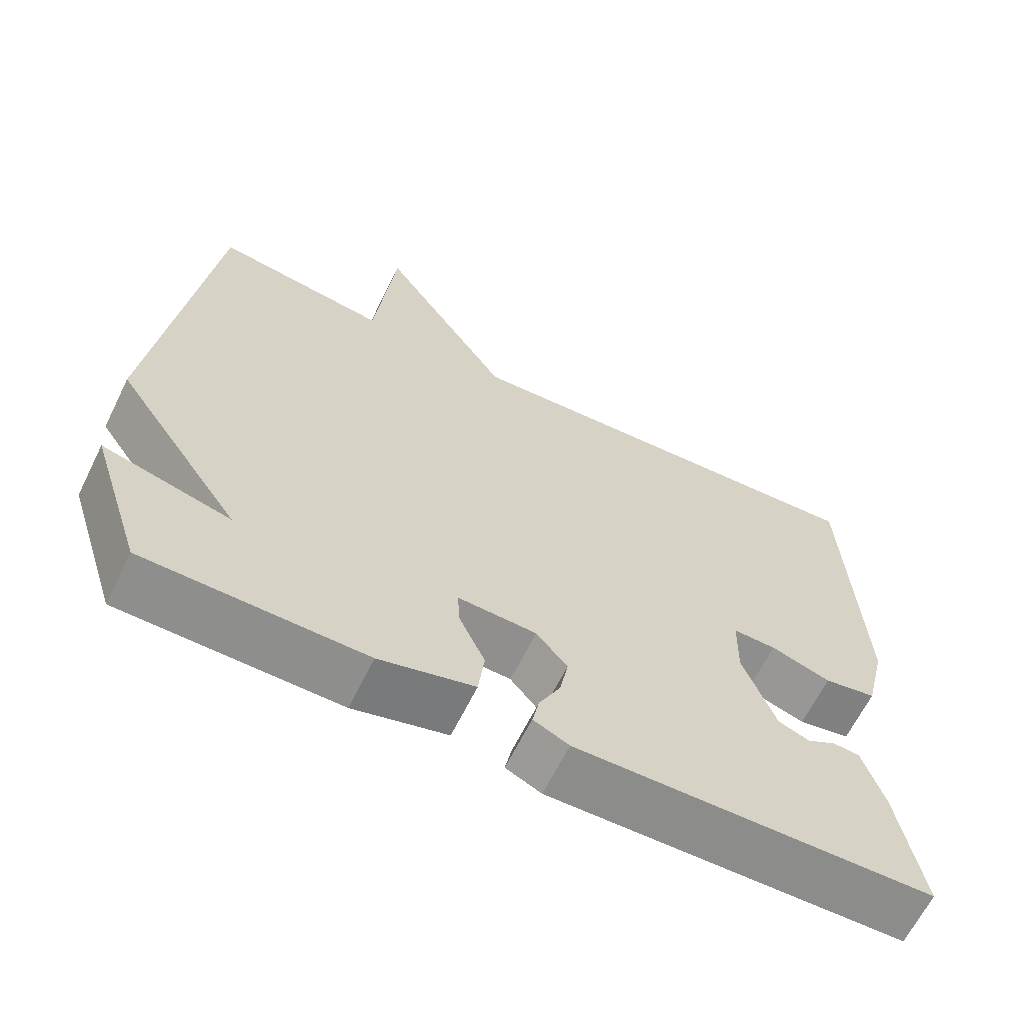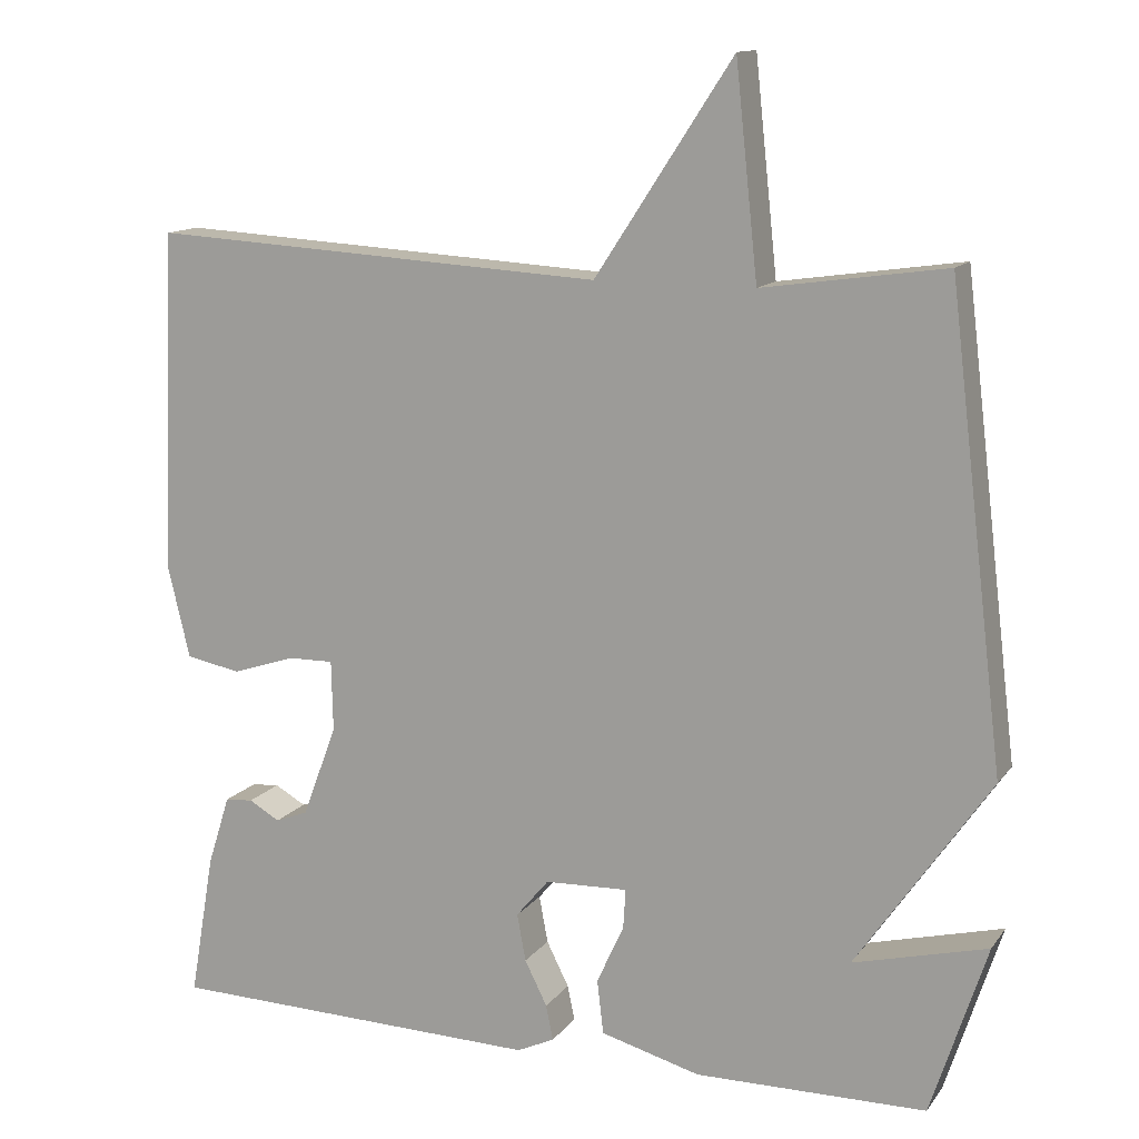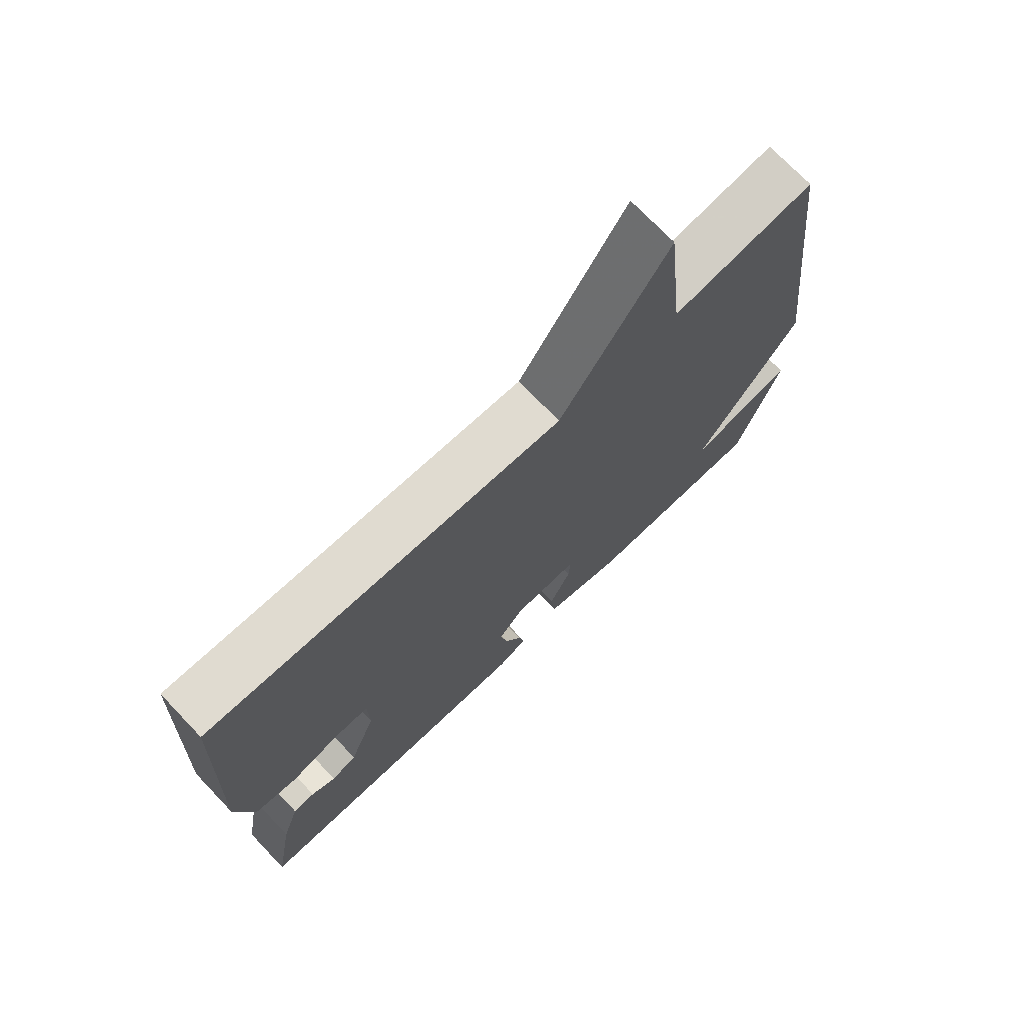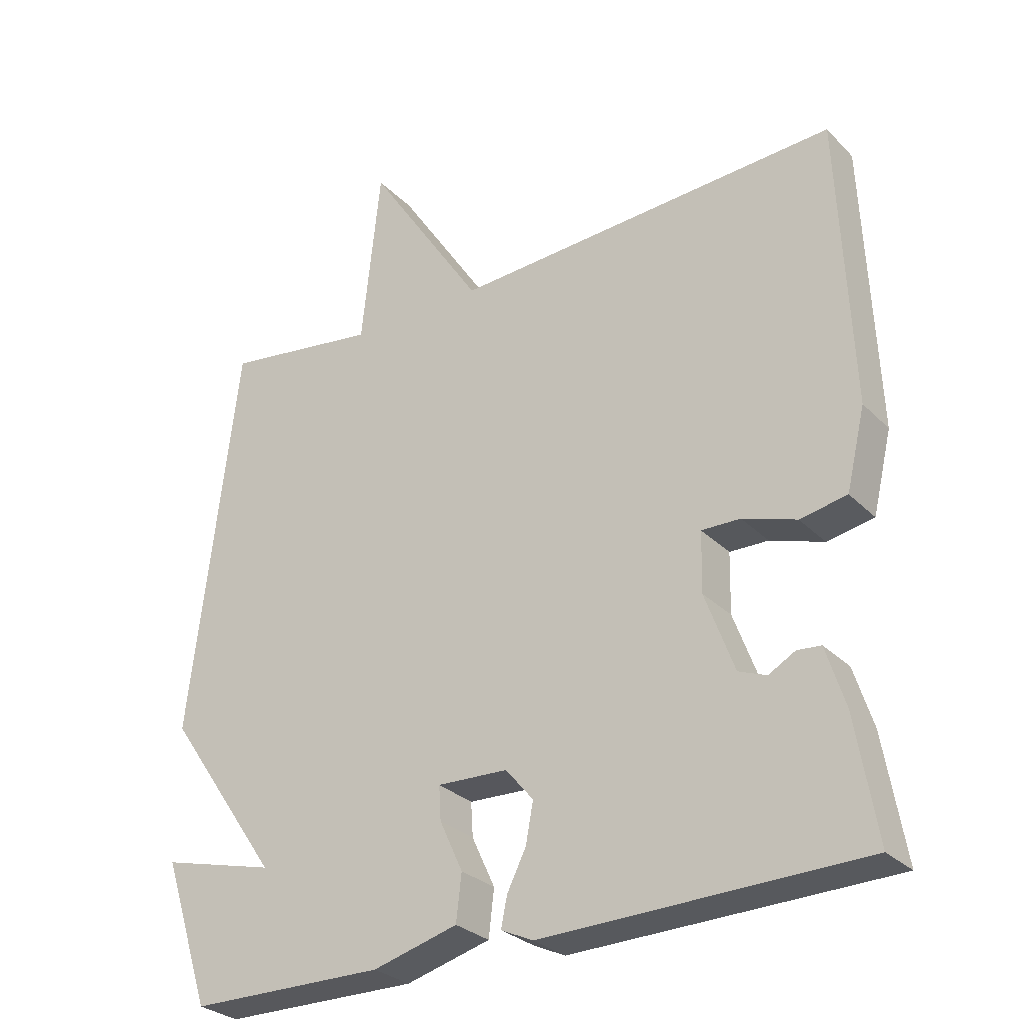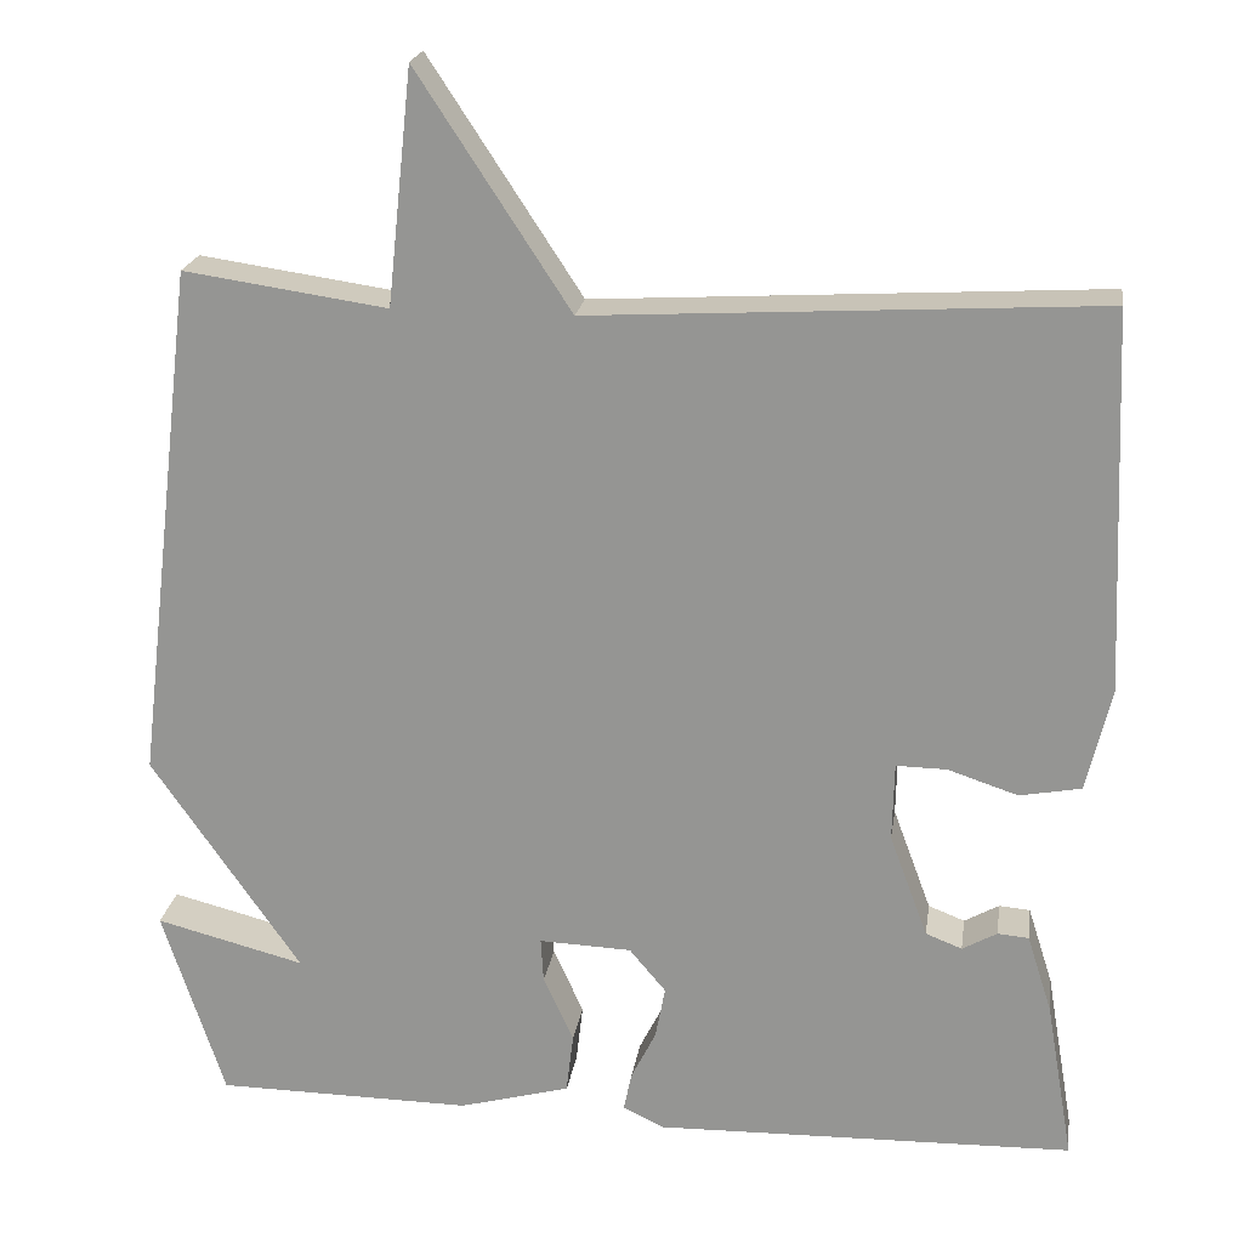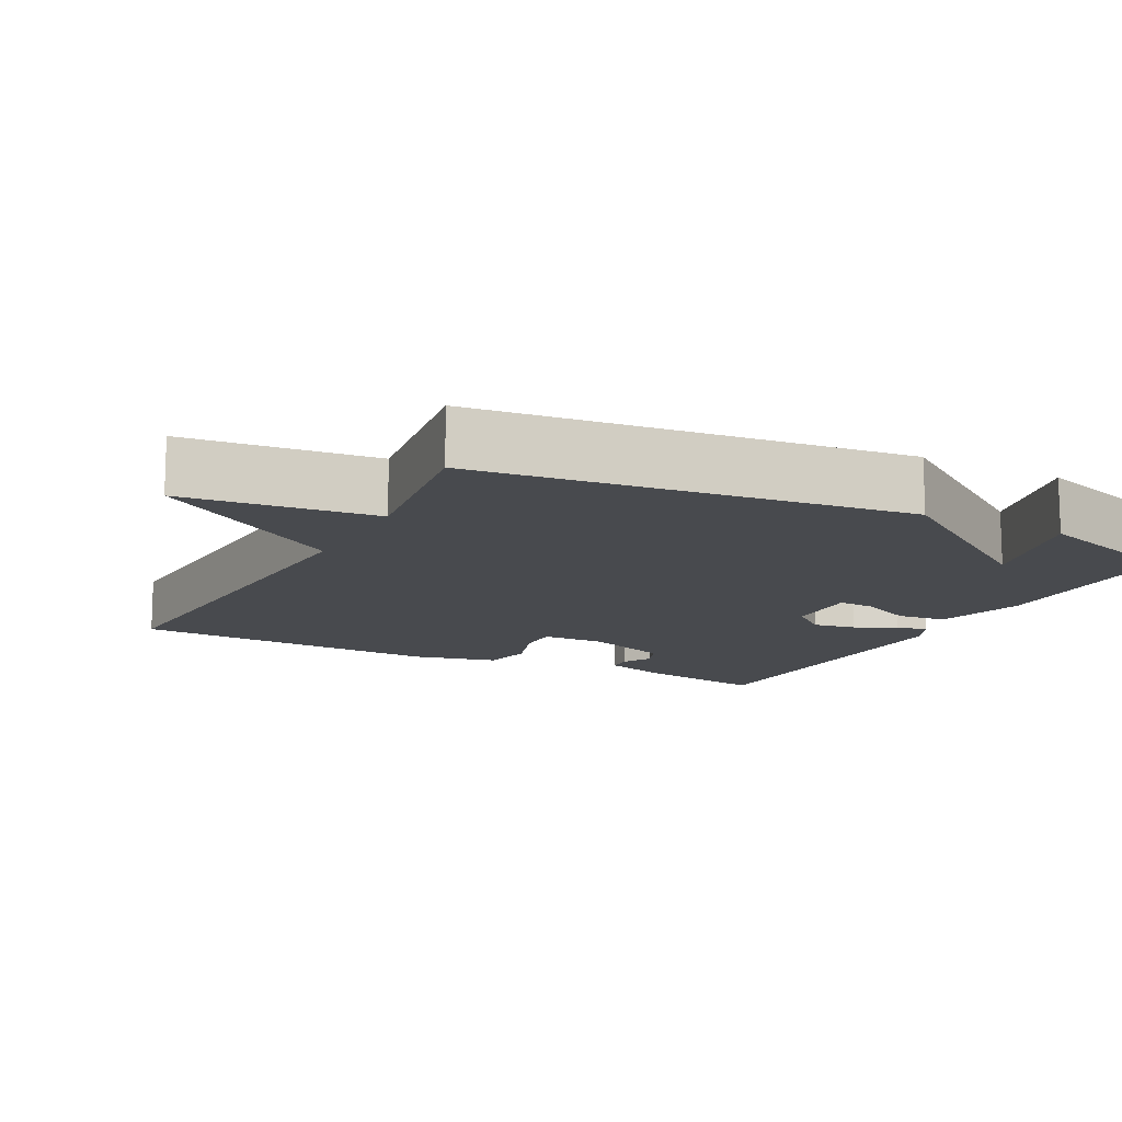
<metadata>
{"format":"obj","ext":"obj","renderer":"f3d","projection":"perspective","resolution":1024,"background":"white","views":[{"elev":-64.6,"azim":153.7,"up":"+Z"},{"elev":13.0,"azim":22.7,"up":"+Z"},{"elev":73.0,"azim":-43.7,"up":"+Z"},{"elev":-28.8,"azim":-145.2,"up":"+Z"},{"elev":21.0,"azim":-171.5,"up":"+Z"},{"elev":-13.0,"azim":62.3,"up":"+Y"}]}
</metadata>
<code>
v -0.5 0.07 -0.5
v -0.469 0.07 -0.319
v -0.441 0.07 -0.231
v -0.406 0.07 -0.228
v -0.367 0.07 -0.25
v -0.326 0.07 -0.234
v -0.283 0.07 -0.118
v -0.285 0.07 -0.03
v -0.342 0.07 -0.031
v -0.421 0.07 -0.057
v -0.49 0.07 -0.044
v -0.518 0.07 0.073
v -0.5 0.07 0.5
v 0.071 0.07 0.467
v 0.243 0.07 0.73
v 0.271 0.07 0.467
v 0.5 0.07 0.5
v 0.57 0.07 -0.085
v 0.402 0.07 -0.328
v 0.57 0.07 -0.285
v 0.5 0.07 -0.5
v 0.211 0.07 -0.503
v 0.086 0.07 -0.469
v 0.078 0.07 -0.401
v 0.112 0.07 -0.327
v 0.115 0.07 -0.277
v 0.011 0.07 -0.281
v -0.03 0.07 -0.33
v -0.019 0.07 -0.389
v 0.009 0.07 -0.445
v 0.018 0.07 -0.489
v -0.029 0.07 -0.511
v -0.5 0 -0.5
v -0.469 0 -0.319
v -0.441 0 -0.231
v -0.406 0 -0.228
v -0.367 0 -0.25
v -0.326 0 -0.234
v -0.283 0 -0.118
v -0.285 0 -0.03
v -0.342 0 -0.031
v -0.421 0 -0.057
v -0.49 0 -0.044
v -0.518 0 0.073
v -0.5 0 0.5
v 0.071 0 0.467
v 0.243 0 0.73
v 0.271 0 0.467
v 0.5 0 0.5
v 0.57 0 -0.085
v 0.402 0 -0.328
v 0.57 0 -0.285
v 0.5 0 -0.5
v 0.211 0 -0.503
v 0.086 0 -0.469
v 0.078 0 -0.401
v 0.112 0 -0.327
v 0.115 0 -0.277
v 0.011 0 -0.281
v -0.03 0 -0.33
v -0.019 0 -0.389
v 0.009 0 -0.445
v 0.018 0 -0.489
v -0.029 0 -0.511
f 1 2 3
f 32 1 3
f 31 32 3
f 30 31 3
f 29 30 3
f 23 24 25
f 22 23 25
f 21 22 25
f 21 25 26
f 19 20 21
f 19 21 26
f 18 19 26
f 17 18 26
f 16 17 26
f 16 26 27
f 15 16 27
f 14 15 27
f 12 13 14
f 11 12 14
f 10 11 14
f 9 10 14
f 8 9 14
f 14 27 28
f 8 14 28
f 7 8 28
f 3 4 5
f 29 3 5
f 29 5 6
f 6 7 28 29
f 35 34 33
f 35 33 64
f 35 64 63
f 35 63 62
f 35 62 61
f 57 56 55
f 57 55 54
f 57 54 53
f 58 57 53
f 53 52 51
f 58 53 51
f 58 51 50
f 58 50 49
f 58 49 48
f 59 58 48
f 59 48 47
f 59 47 46
f 46 45 44
f 46 44 43
f 46 43 42
f 46 42 41
f 46 41 40
f 60 59 46
f 60 46 40
f 60 40 39
f 37 36 35
f 37 35 61
f 38 37 61
f 61 60 39 38
f 1 33 34 2
f 2 34 35 3
f 3 35 36 4
f 4 36 37 5
f 5 37 38 6
f 6 38 39 7
f 7 39 40 8
f 8 40 41 9
f 9 41 42 10
f 10 42 43 11
f 11 43 44 12
f 12 44 45 13
f 13 45 46 14
f 14 46 47 15
f 15 47 48 16
f 16 48 49 17
f 17 49 50 18
f 18 50 51 19
f 19 51 52 20
f 20 52 53 21
f 21 53 54 22
f 22 54 55 23
f 23 55 56 24
f 24 56 57 25
f 25 57 58 26
f 26 58 59 27
f 27 59 60 28
f 28 60 61 29
f 29 61 62 30
f 30 62 63 31
f 31 63 64 32
f 32 64 33 1

</code>
